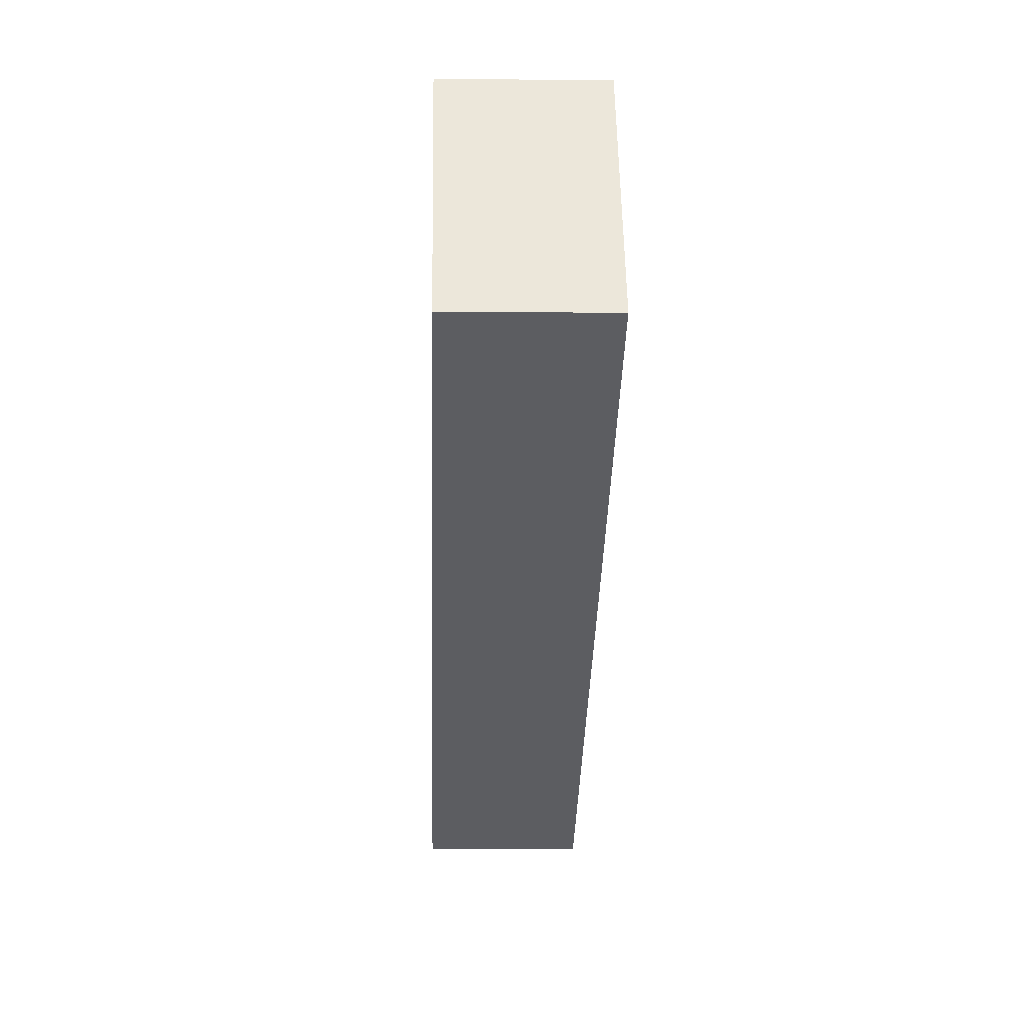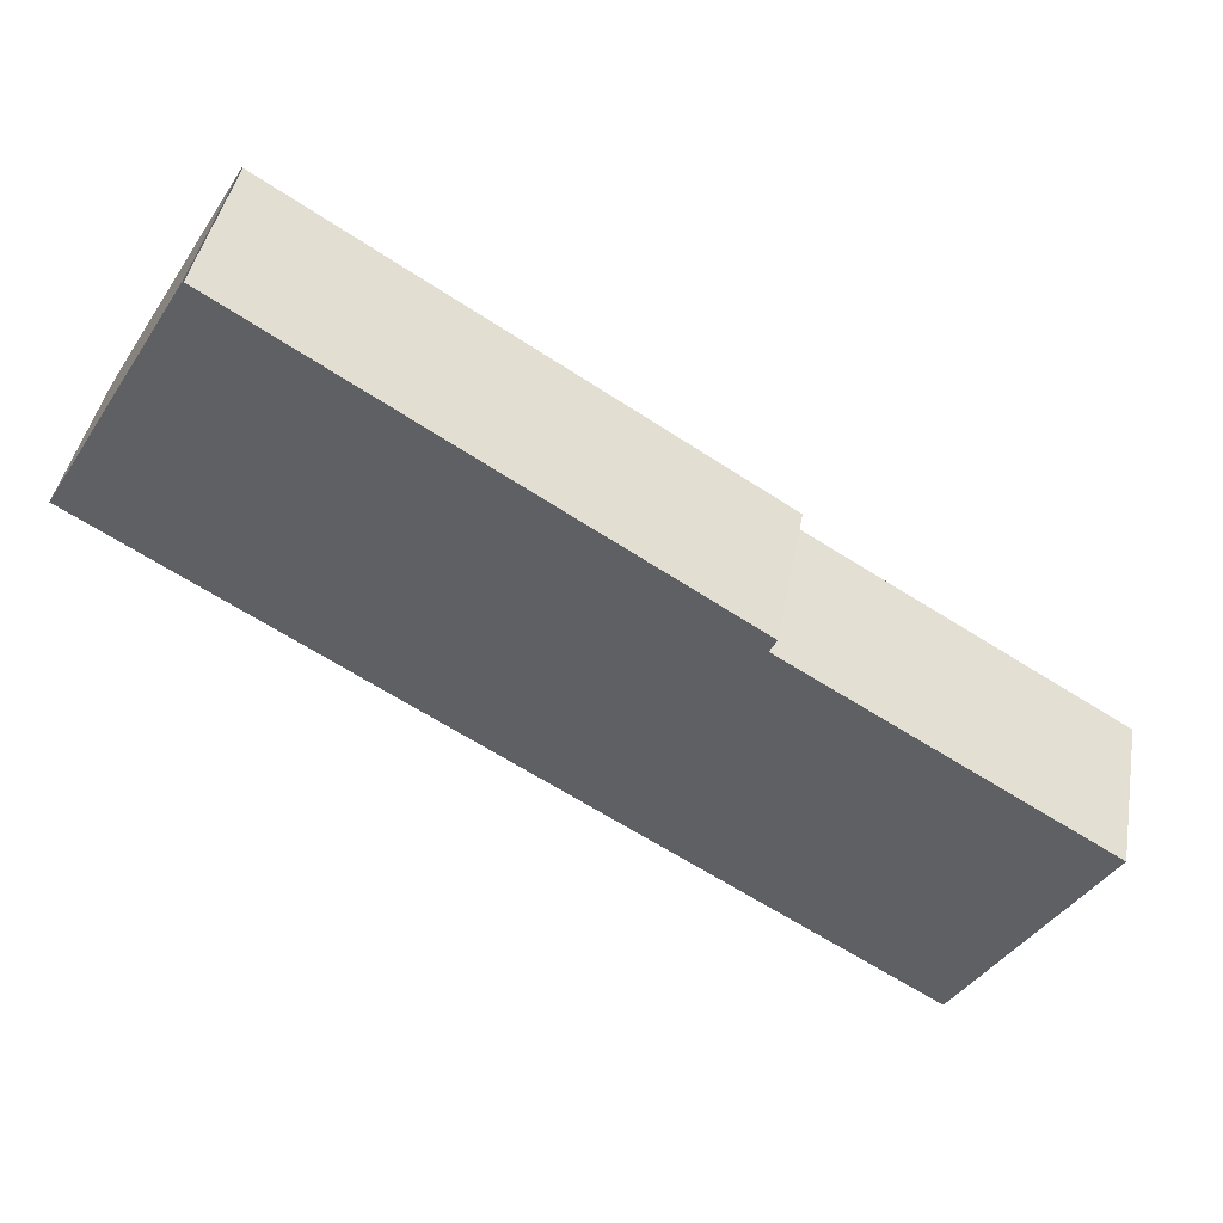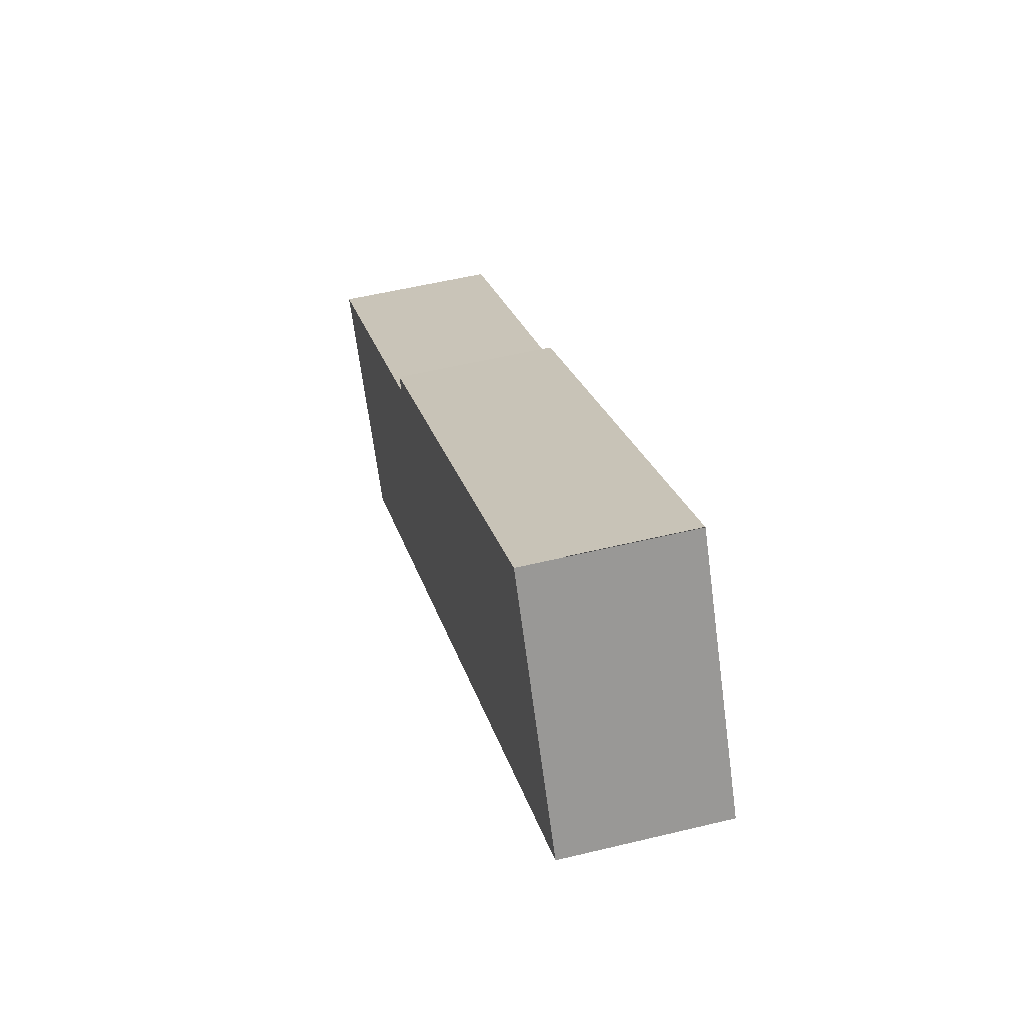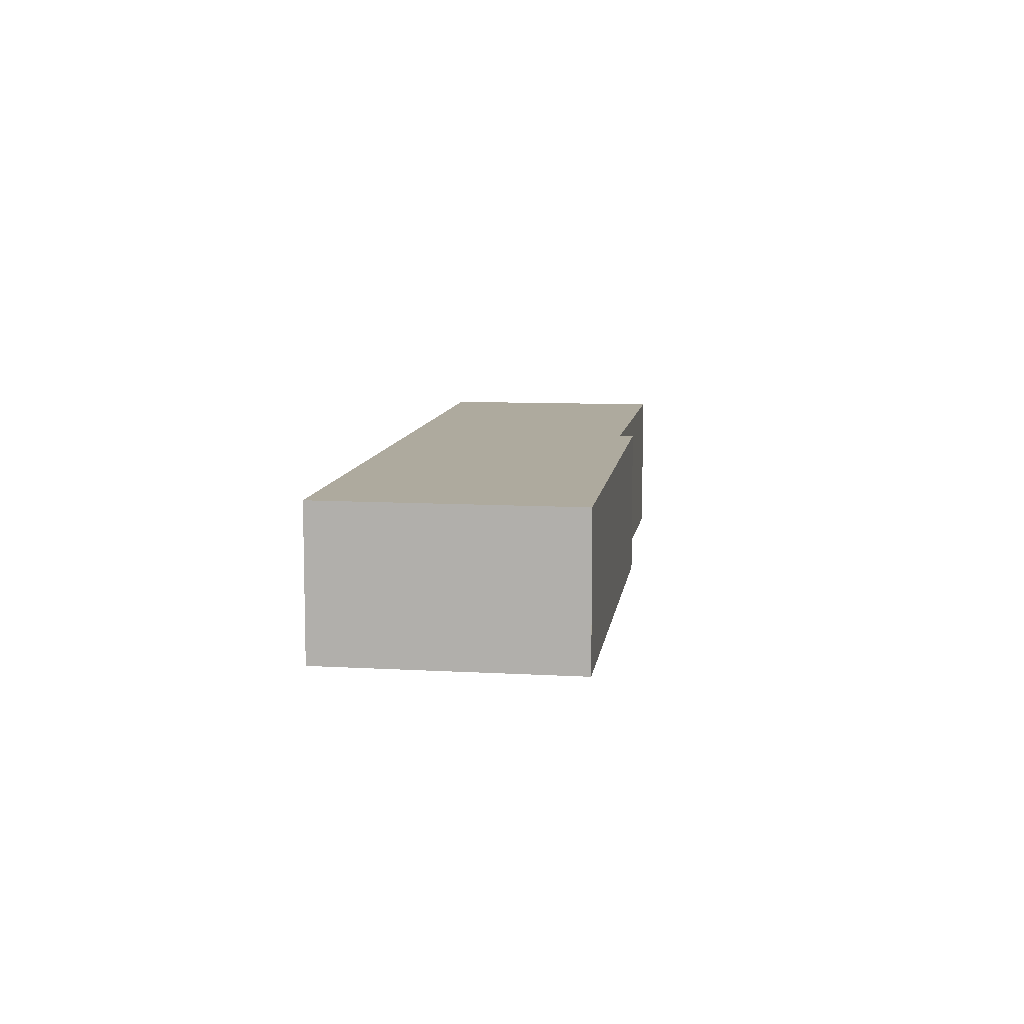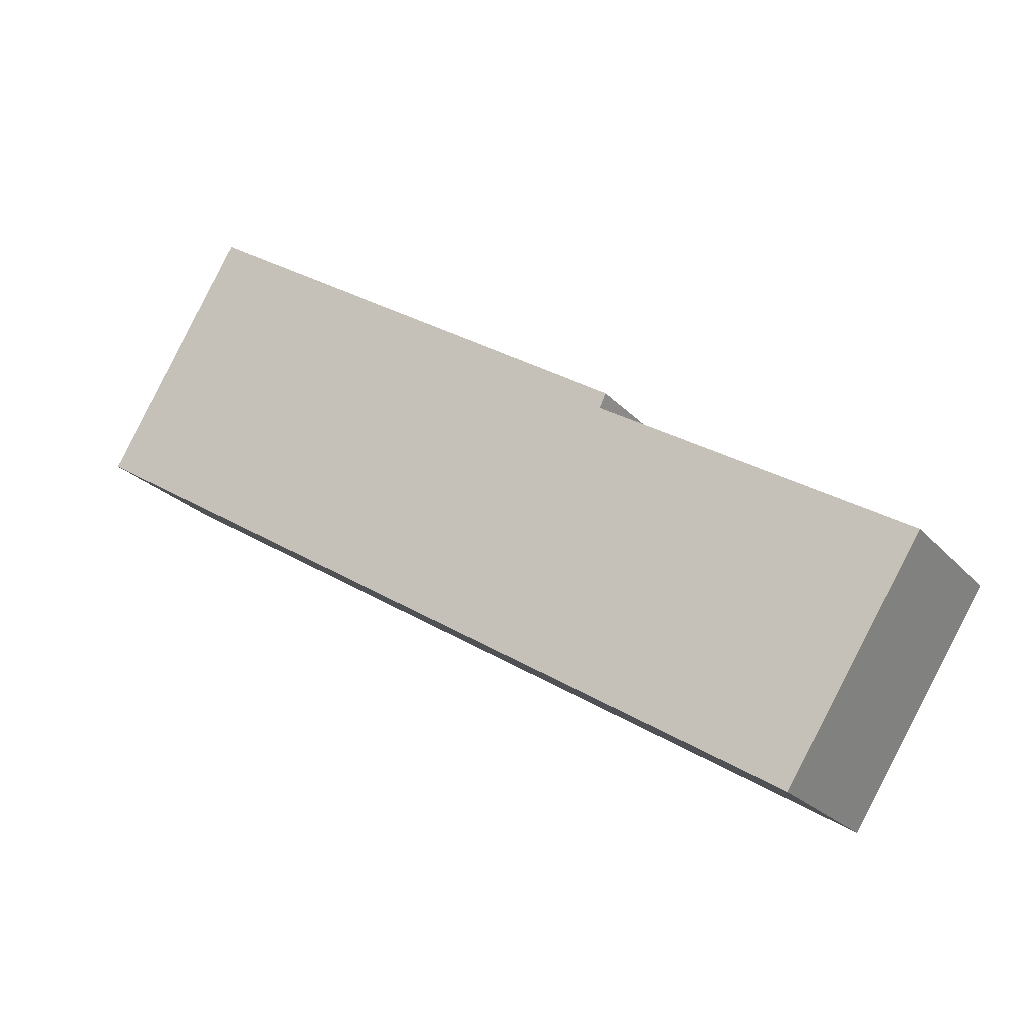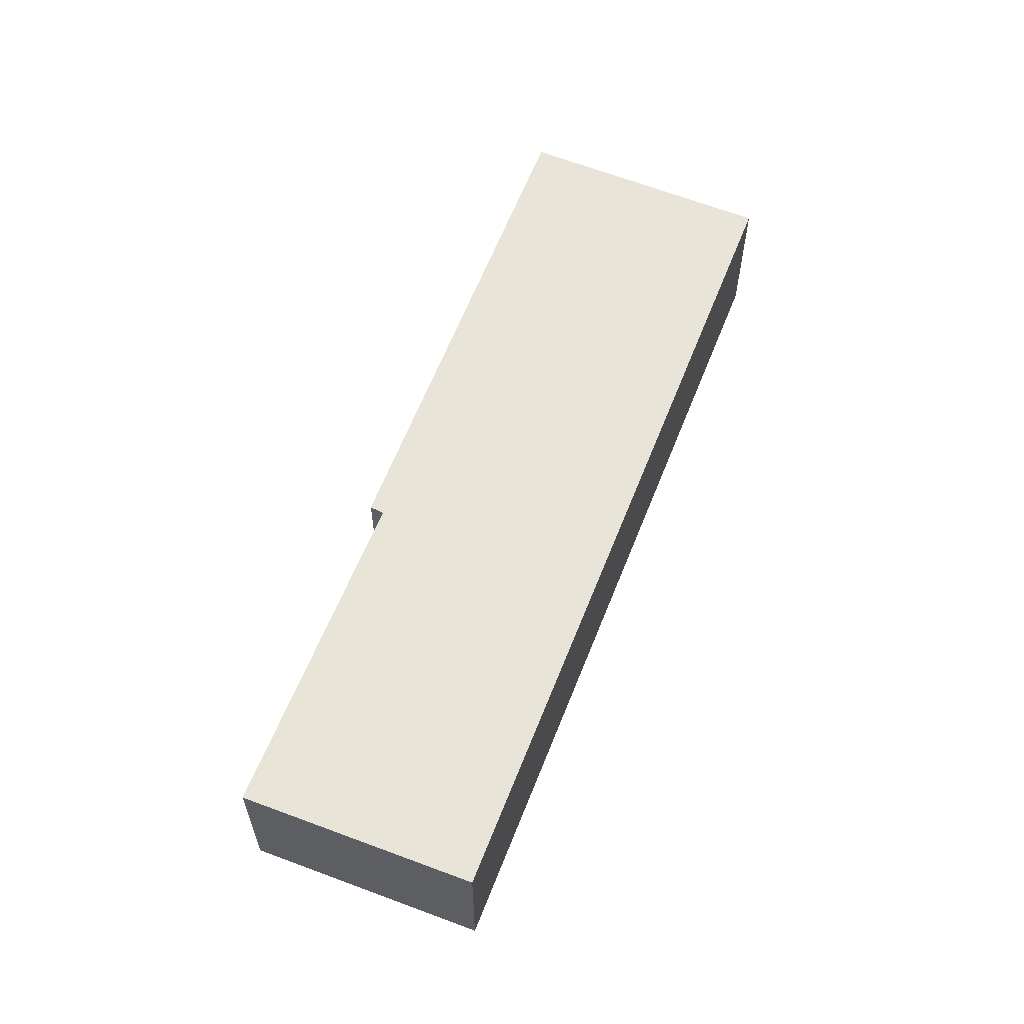
<metadata>
{"format":"obj","ext":"obj","renderer":"f3d","projection":"perspective","resolution":1024,"background":"white","views":[{"elev":-5.6,"azim":-91.9,"up":"+Z"},{"elev":42.0,"azim":10.2,"up":"+Z"},{"elev":53.0,"azim":-104.6,"up":"+Z"},{"elev":9.2,"azim":-50.4,"up":"+Y"},{"elev":-22.7,"azim":29.8,"up":"+Z"},{"elev":60.5,"azim":143.0,"up":"+Y"}]}
</metadata>
<code>
v  2.365 2.693 3.96
v  1.359 2.693 2.296
v  2.35 2.693 3.97
v  10.14 2.693 -0.931
v  0 2.693 1.649e-16
v  10.03 2.693 -1.165
v  12.97 2.693 -7.98
v  15.25 2.693 -4.346
v  2.365 -2.425e-16 3.96
v  10.14 5.701e-17 -0.931
v  10.03 7.134e-17 -1.165
v  15.25 2.661e-16 -4.346
v  12.97 4.886e-16 -7.98
v  0 0 0
v  2.35 -2.431e-16 3.97
v  1.359 -1.406e-16 2.296
g defaultobject
f 1 2 3
f 2 1 4
f 2 4 5
f 5 4 6
f 5 6 7
f 7 6 8
f 9 4 1
f 4 9 10
f 11 8 6
f 8 11 12
f 10 6 4
f 6 10 11
f 12 7 8
f 7 12 13
f 13 5 7
f 5 13 14
f 2 15 3
f 15 2 5
f 15 5 16
f 16 5 14
f 12 14 13
f 14 12 11
f 14 11 10
f 14 10 9
f 14 9 16
f 16 9 15

</code>
